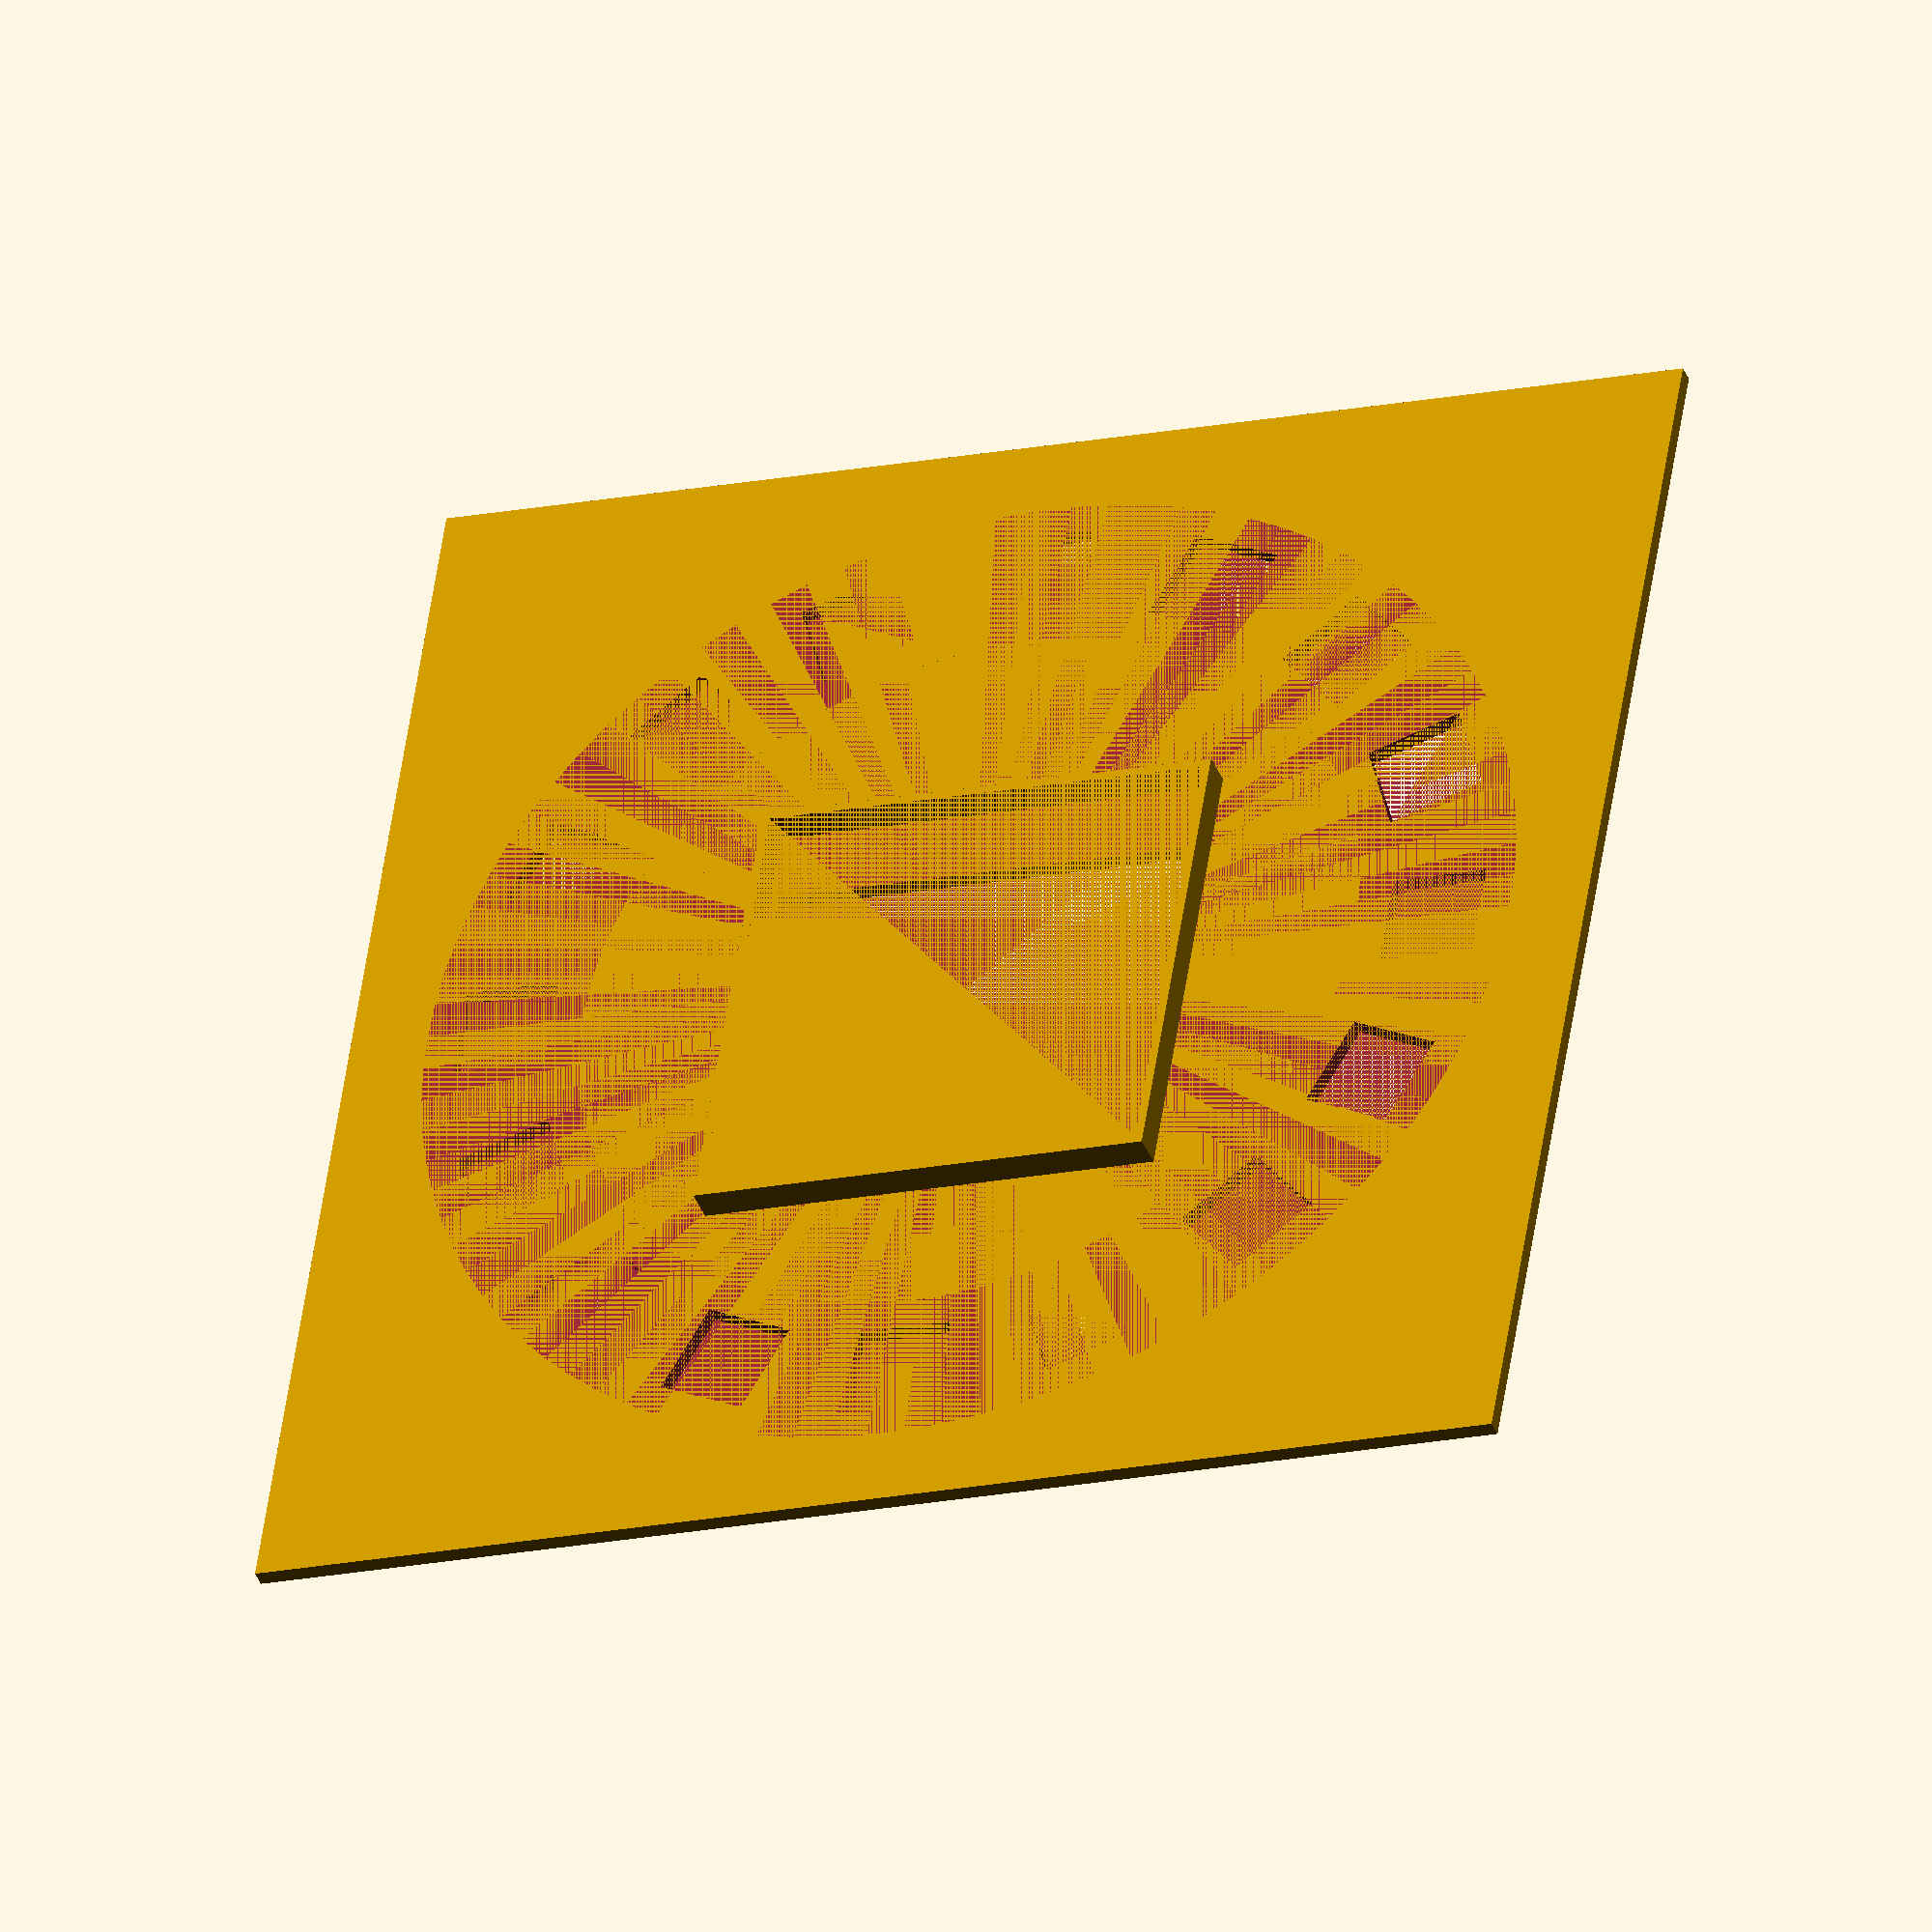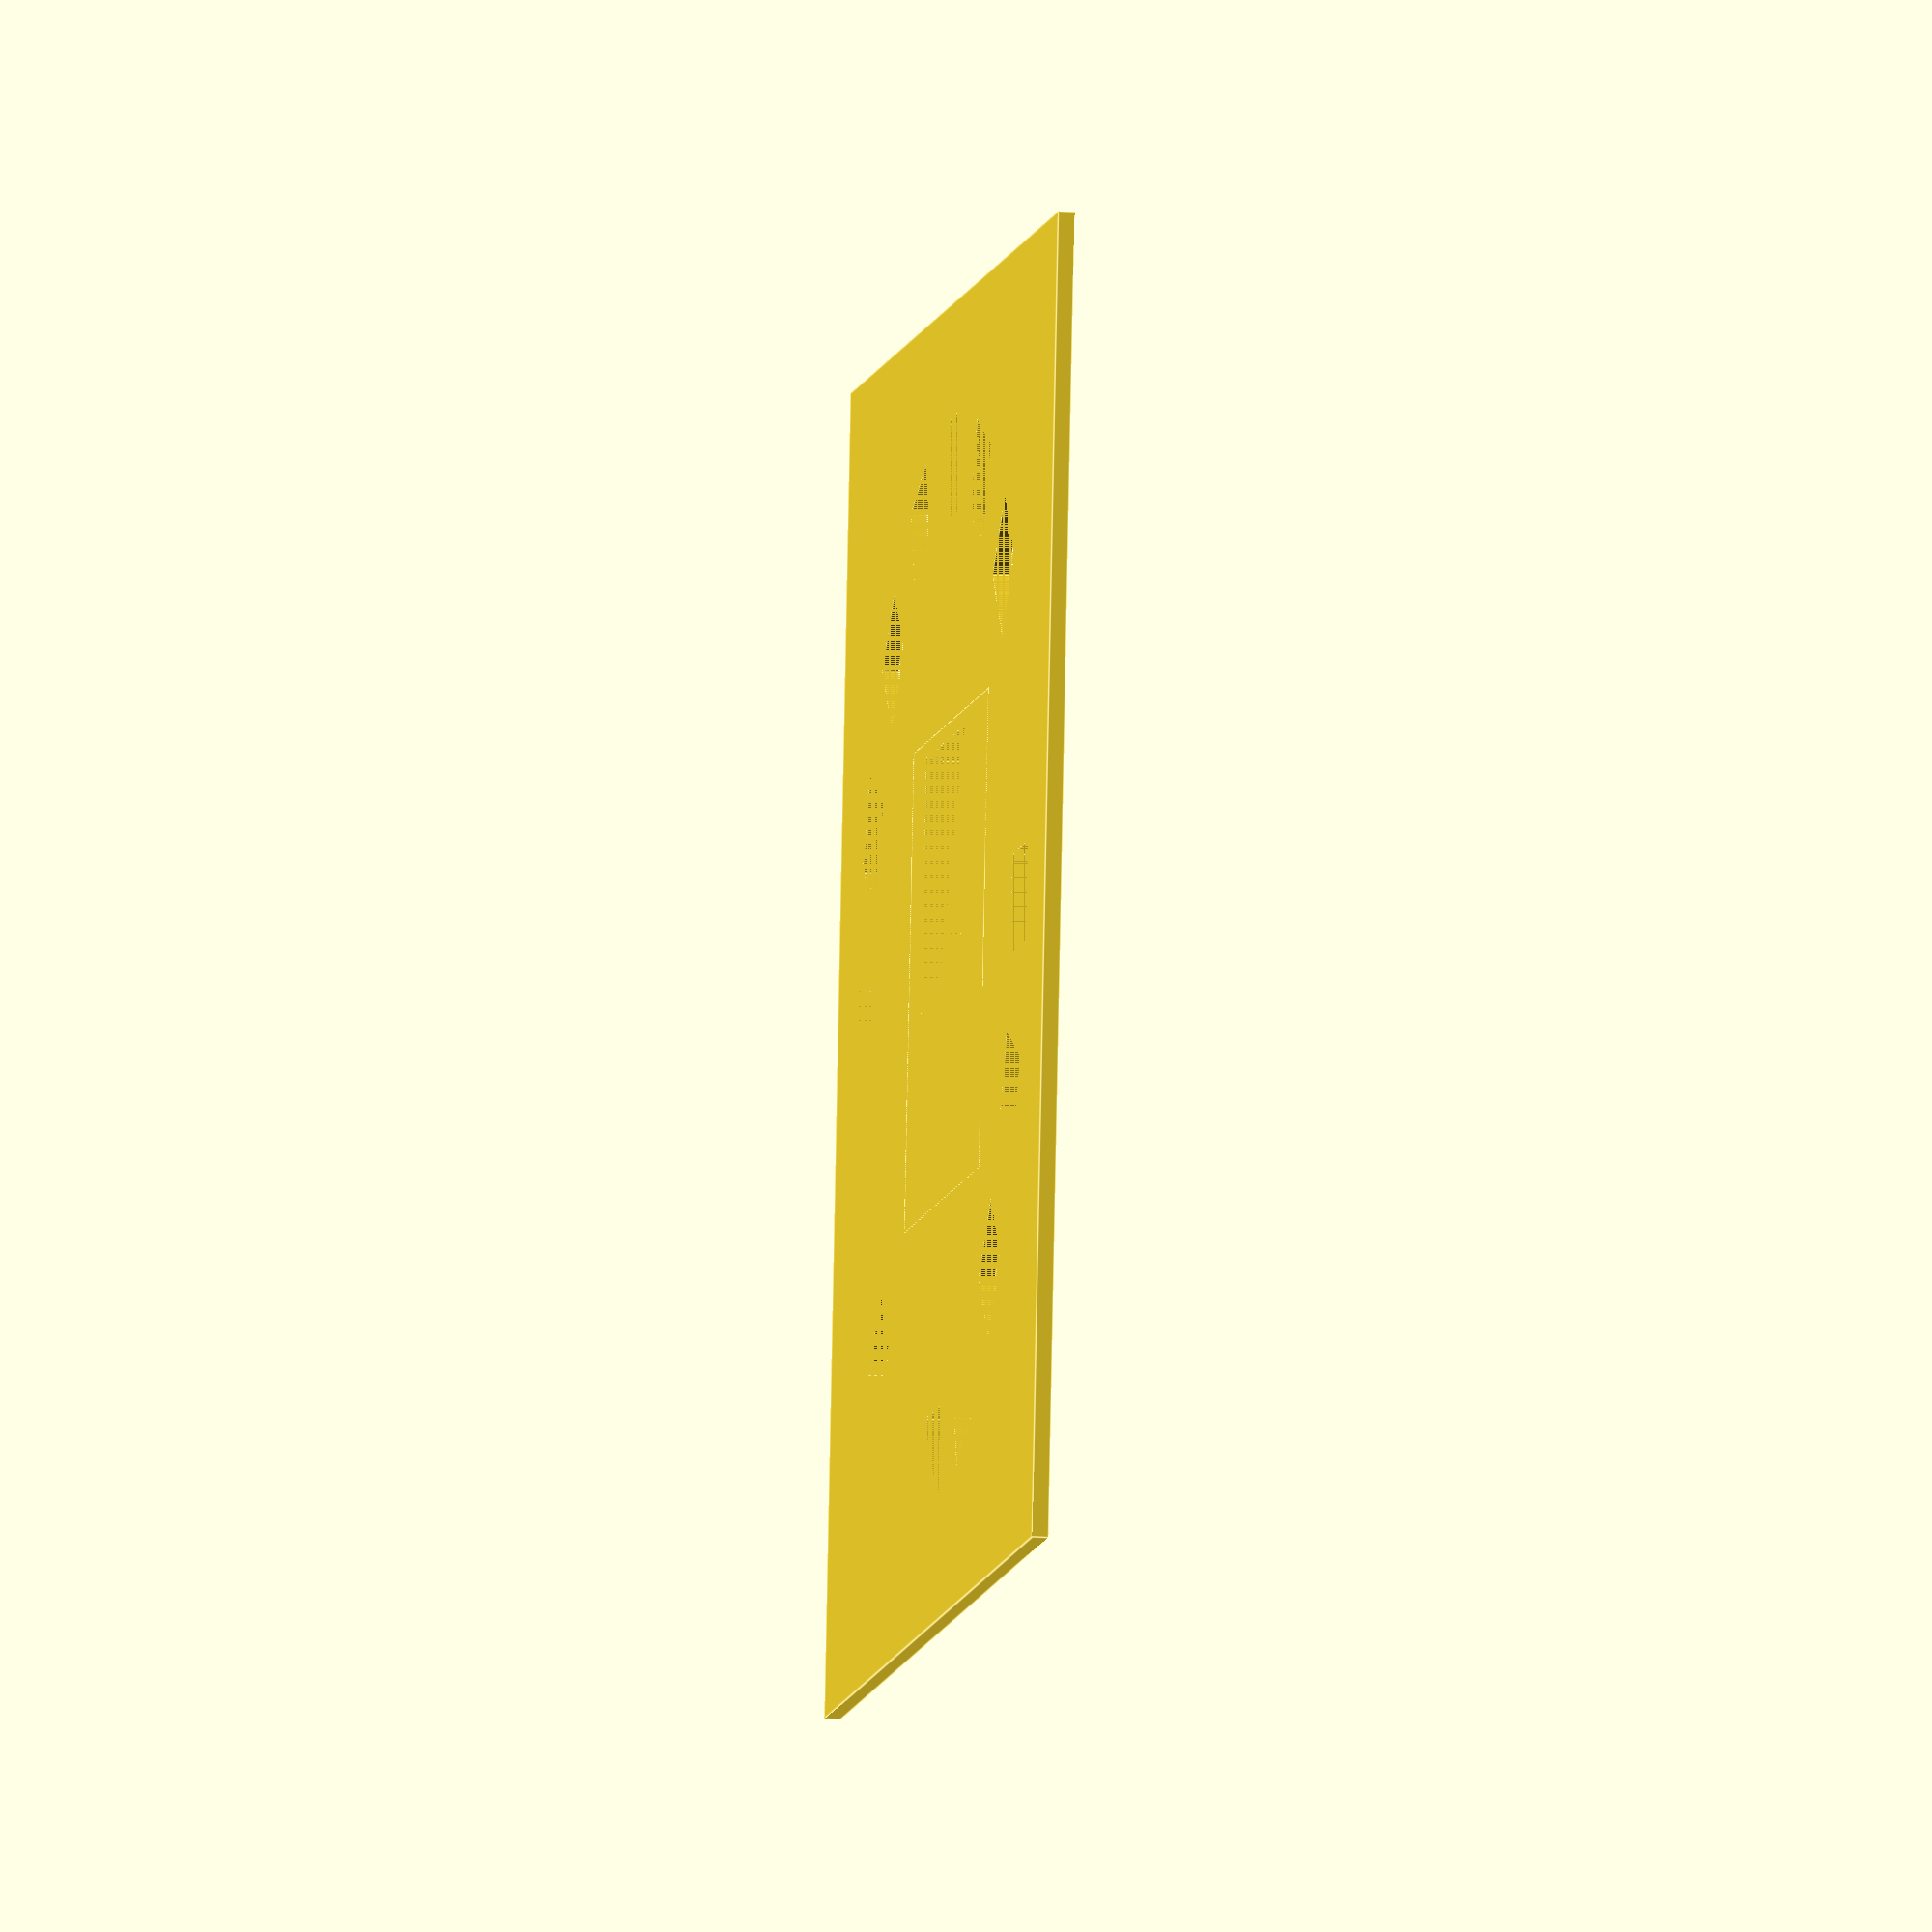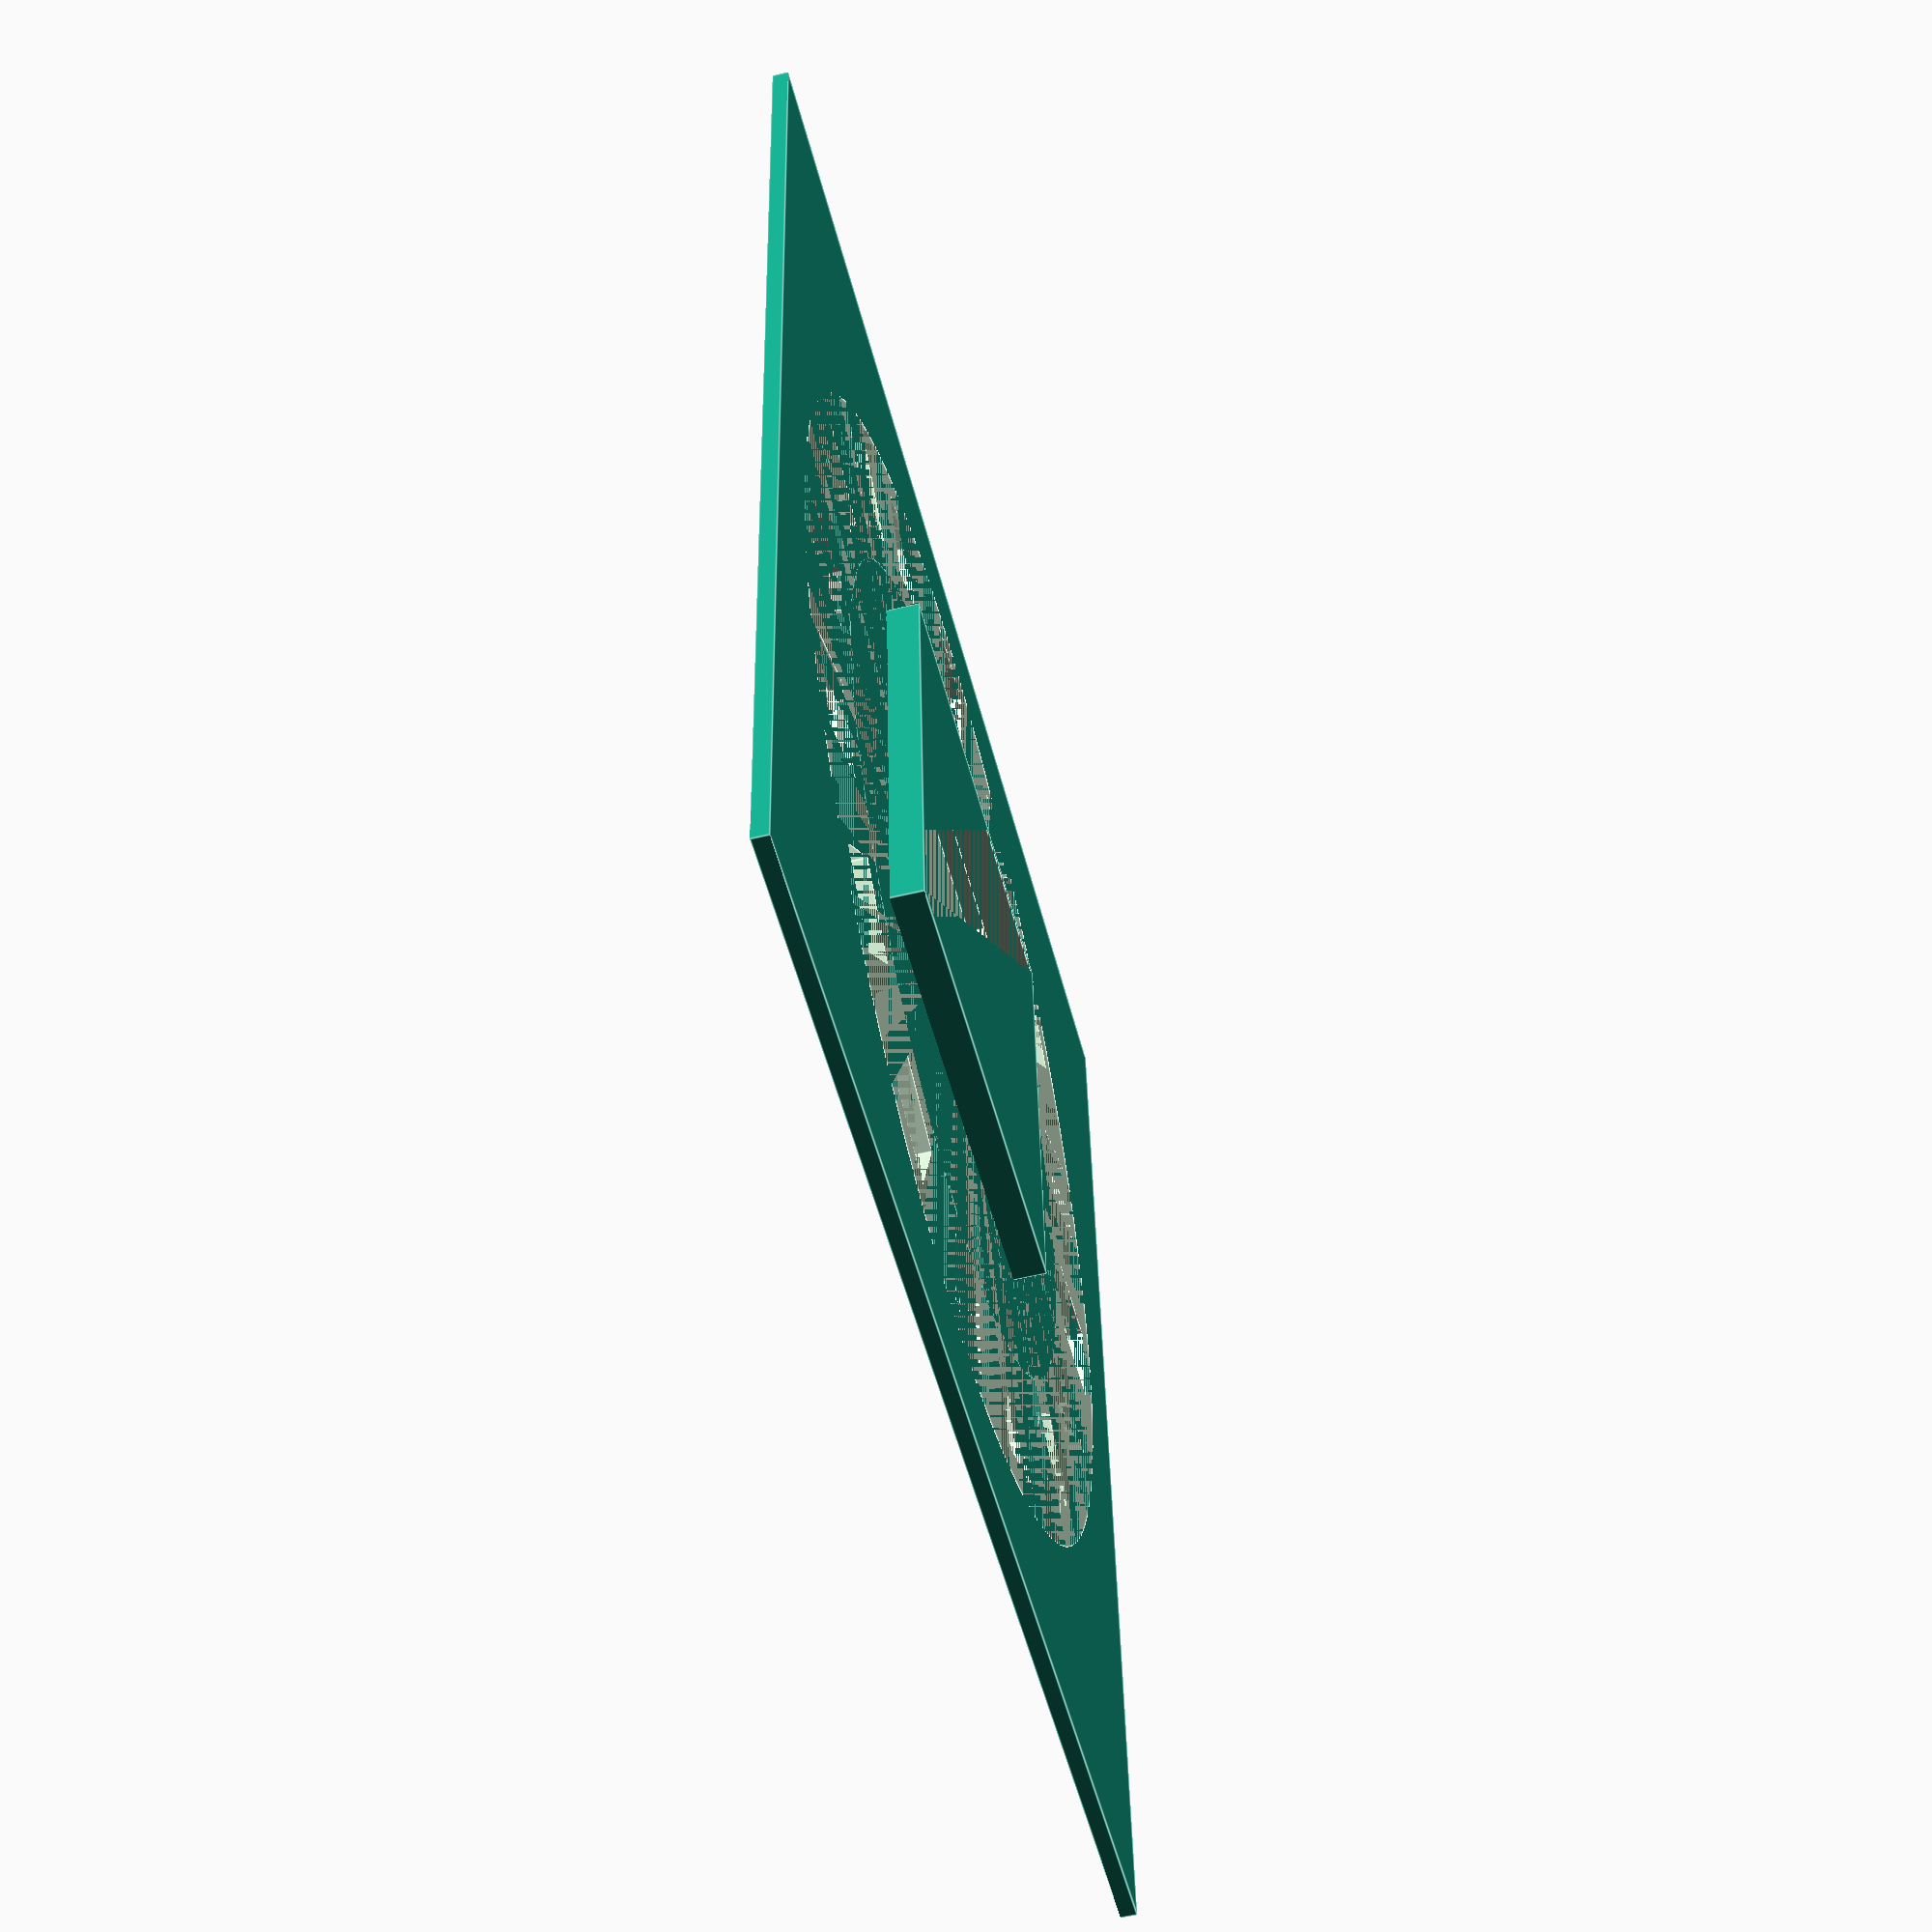
<openscad>
numberLed = 16;
circleRadius = 30;
ledHeight = 1;
ledLength = 6;
ringHeight = 2;

displayLength = 15;
displayWidth = 27;
displayHeight = 2;
displayPCBLength = 28;
displayPCBWidth = 28;
displayPCBHeight = 1;

$fn = 90;

module ring()
{
    translate([0, 0, ledHeight]) difference()
    {
        cylinder(h = ringHeight, r = circleRadius+ledLength/2+2);
        cylinder(h = ringHeight, r = circleRadius-ledLength/2-2);
    }

    for (i = [0:360/numberLed:360]) 
        rotate([0, 0, i]) translate([0, circleRadius, ledHeight/2]) cube([ledLength, ledLength, ledHeight], true);
}

module display()
{
    union()
    {
        translate([0, 0, displayHeight/2]) cube([displayWidth, displayLength, displayHeight], true);
        translate([0, -2, displayHeight/2+displayPCBHeight/2]) cube([displayPCBWidth, displayPCBLength, displayPCBHeight], true);
    }
}

module displayHolder()
{
    difference()
    {
        translate([0, -2, displayHeight/2+displayPCBHeight/2]) cube([displayPCBWidth+1, displayPCBLength+1, displayPCBHeight*3], true);
        translate([0, -2, displayHeight/2+displayPCBHeight/2]) cube([displayPCBWidth, displayPCBLength, displayPCBHeight*3], true);
    }
}

height = 1;

difference()
{
    translate([0, 0, height/2]) cube([80, 80, height], true);
    ring();
    display();
}

displayHolder();

</openscad>
<views>
elev=40.4 azim=8.8 roll=20.9 proj=o view=wireframe
elev=15.2 azim=82.8 roll=261.0 proj=o view=edges
elev=236.7 azim=265.8 roll=255.9 proj=p view=edges
</views>
